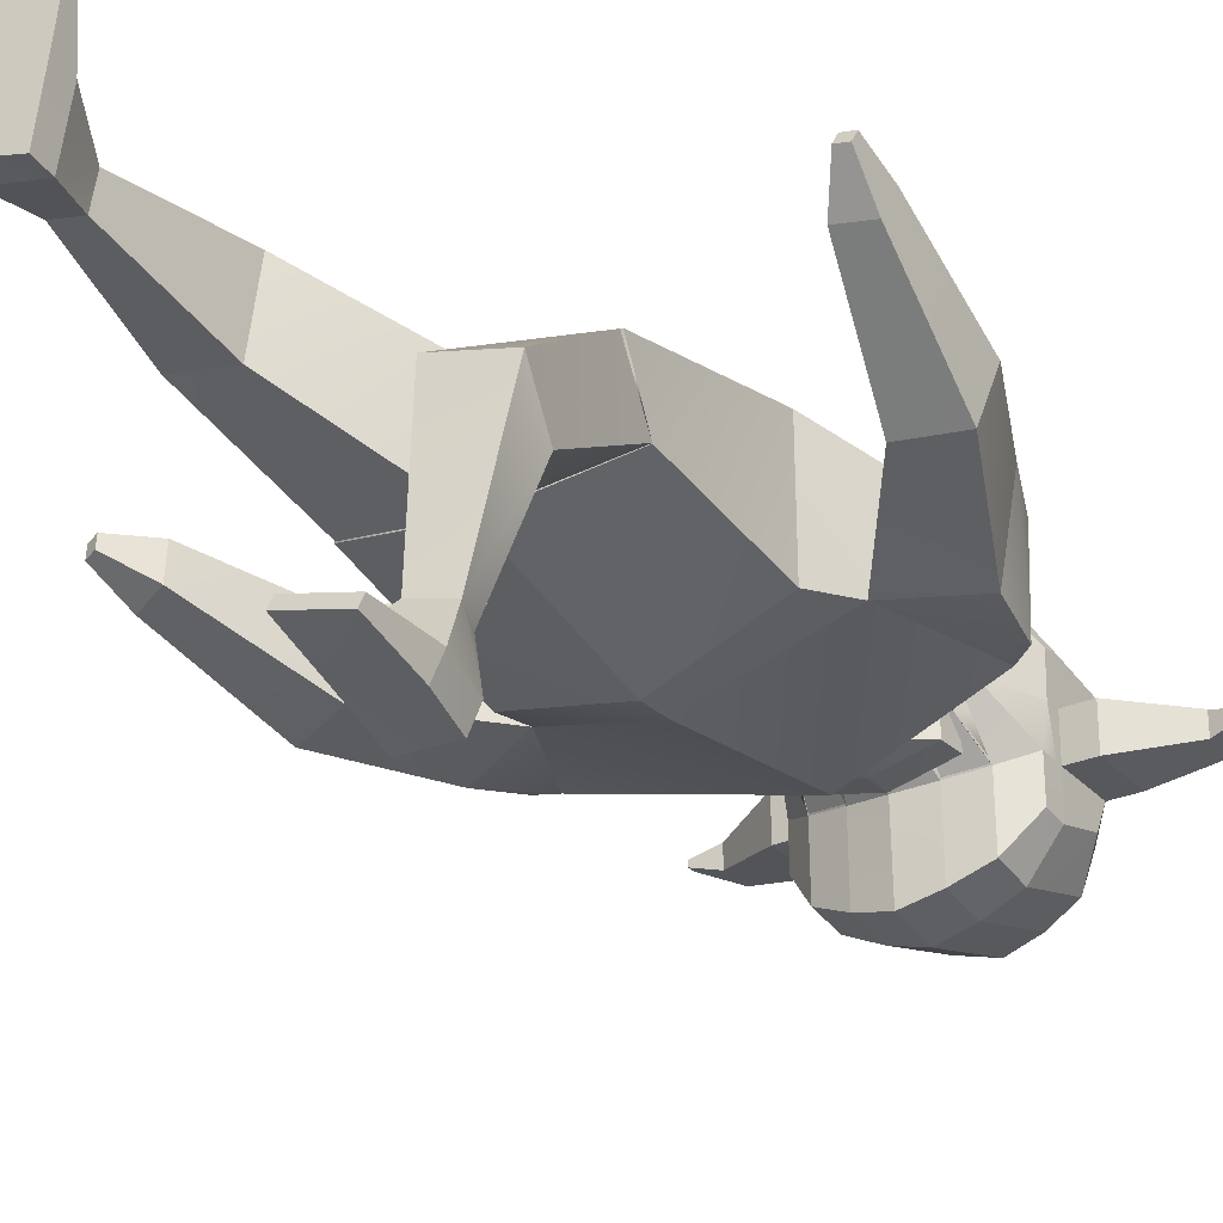
<metadata>
{"format":"obj","ext":"obj","renderer":"f3d","projection":"perspective","resolution":1024,"background":"white","views":[{"elev":-27.9,"azim":33.9,"up":"+Z"}]}
</metadata>
<code>
o Cube.001
v 0.2742 4.653 0.2373
v 0.2742 4.378 0.2373
v 0.2742 4.653 0.512
v 0.2732 4.379 0.5071
v -0.2901 4.653 0.2373
v -0.2901 4.378 0.2373
v -0.2901 4.653 0.512
v -0.2901 4.378 0.512
v -0.007965 4.653 0.6035
v -0.007965 4.378 0.6035
v -0.007965 4.653 0.2373
v -0.007965 4.378 0.2373
f 1 4 3
f 9 8 7
f 8 5 7
f 12 1 11
f 7 11 9
f 4 12 10
f 8 12 6
f 3 11 1
f 6 11 5
f 4 9 3
f 1 2 4
f 9 10 8
f 8 6 5
f 12 2 1
f 7 5 11
f 4 2 12
f 8 10 12
f 3 9 11
f 6 12 11
f 4 10 9
o Cube_Cube.002
v 0.8515 3.235 -0.2352
v 0.5534 2.422 -0.229
v 0.8483 3.244 0.2832
v 0.5446 2.43 0.4111
v 0.5189 1.668 -0.07751
v 0.5402 1.484 0.2167
v 0.5128 1.676 -0.0682
v 0.5364 1.471 0.2102
v 0.624 1.011 -0.4509
v 0.6512 0.83 -0.2226
v 0.2903 1.043 -0.5041
v 0.3284 0.7706 -0.1603
v 0.2351 0.8784 -1.236
v 0.2668 0.557 -1.128
v 0.523 0.8445 -1.255
v 0.5665 0.6188 -1.209
v 0.6408 2.687 -0.1814
v 0.6773 2.766 0.3275
v 0.9746 3.12 -0.2445
v 0.9364 3.222 0.2667
v 1.034 2.817 -0.2148
v 1.06 2.924 0.2913
v 1.132 1.664 0.4563
v 1.131 1.778 0.6324
v 1.293 1.696 0.4361
v 1.293 1.81 0.6123
v 1.234 1.528 0.6235
v 1.234 1.57 0.6881
v 1.293 1.54 0.6161
v 1.293 1.582 0.6807
v 1.015 2.307 0.3666
v 1.287 2.408 0.3214
v 1.005 2.192 0.02255
v 1.286 2.236 -0.000482
v 0.2182 0.8517 -1.34
v 0.2404 0.5231 -1.246
v 0.5018 0.8024 -1.382
v 0.5396 0.5832 -1.33
v 0.2716 0.2689 -1.122
v 0.5535 0.2893 -1.19
v 0.2604 0.2538 -1.174
v 0.5424 0.2742 -1.242
v 0.3523 0.7014 -0.9672
v 0.5184 0.7468 -0.997
v 0.3139 0.8828 -1.024
v 0.4745 0.8654 -1.032
v 0.1518 3.698 0.0358
v 0.1505 3.699 -0.1117
v 0.2738 3.796 -0.1093
v 0.2989 3.788 0.1433
v 0.2946 3.794 -0.1238
v 0.07663 3.612 0.1389
v 0.07654 3.613 -0.1282
v 0.02982 3.618 0.1595
v 0.07662 3.612 0.005338
v 0.02983 3.618 -0.1862
v 0.2074 3.798 -0.1016
v 0.2076 3.798 0.004239
v 0.2743 3.795 0.03823
v -0.4142 3.892 0.2944
v -0.5222 4.558 0.2947
v -0.5222 4.117 -0.2884
v -0.5222 4.491 -0.2411
v -0.2016 3.978 -0.5577
v -0.3806 4.02 -0.4767
v -0.3806 4.624 -0.3999
v -0.2016 4.68 -0.4683
v -0.2726 3.701 0.4644
v -0.09362 3.619 0.5376
v -0.2016 4.806 0.5348
v -0.3806 4.732 0.4625
v -0.5229 4.114 -0.07757
v -0.4149 3.862 0.1228
v -0.5229 4.572 0.1271
v -0.5229 4.568 -0.09331
v -0.2016 4.832 -0.1922
v -0.2016 4.841 0.221
v -0.3806 4.755 -0.1625
v -0.3806 4.762 0.1927
v -0.3807 4.014 -0.1368
v -0.2727 3.645 0.1883
v -0.2017 3.971 -0.1622
v -0.09364 3.553 0.2164
v -0.5229 4.248 0.351
v -0.5229 4.238 -0.3065
v -0.3806 4.232 0.5589
v -0.3806 4.216 -0.5111
v -0.2016 4.206 -0.5976
v -0.5249 4.244 0.1324
v -0.5249 4.243 -0.08758
v -0.3777 4.01 -0.1312
v -0.3777 3.715 0.1873
v -0.2052 3.969 -0.1542
v -0.2052 3.628 0.213
v 0.2794 3.93 -0.1092
v 0.2797 3.93 0.03827
v 0.3083 4.033 0.1434
v -0.5227 4.338 0.3347
v -0.5227 4.311 -0.2875
v -0.3806 4.377 0.531
v -0.3806 4.334 -0.4789
v -0.2016 4.343 -0.5602
v -0.5243 4.339 0.1309
v -0.5243 4.337 -0.08924
v -0.5227 4.206 -0.3017
v -0.2016 4.084 0.6192
v -0.3806 4.111 0.5351
v -0.3806 4.165 -0.5021
v -0.2016 4.146 -0.5871
v -0.5244 4.163 0.1309
v -0.5244 4.209 -0.08495
v -0.5227 4.173 0.3371
v -0.2016 4.393 0.6145
v -0.2016 4.225 0.647
v -0.159 4.056 0.2525
v 0.08654 4.056 0.2525
v 0.05252 4.13 0.8406
v 0.05252 4.408 0.88
v -0.09352 4.01 1.047
v 0.02106 4.189 1.073
v 0.02106 4.01 1.047
v -0.159 4.444 0.2525
v 0.08654 4.444 0.2525
v -0.125 4.408 0.88
v -0.125 4.13 0.8406
v -0.09352 4.189 1.073
v -0.6699 4.573 0.1271
v -0.6699 4.568 -0.09332
v -0.6713 4.34 0.1309
v -0.6719 4.245 0.1324
v -0.6713 4.338 -0.08925
v -0.6719 4.244 -0.0876
v -0.9924 4.601 0.07485
v -0.9924 4.599 -0.03805
v -0.9932 4.482 0.07678
v -0.9935 4.433 0.07757
v -0.9932 4.481 -0.03596
v -0.9935 4.433 -0.03512
v -1.135 4.46 0.03441
v -1.135 4.459 0.004746
v -1.135 4.428 0.03492
v -1.135 4.415 0.03513
v -1.135 4.428 0.005293
v -1.135 4.415 0.005516
v -0.5224 4.448 0.3147
v -0.5224 4.401 -0.2643
v -0.2016 4.599 0.5747
v -0.3806 4.554 0.4967
v -0.3806 4.479 -0.4394
v -0.2016 4.512 -0.5143
v -0.5236 4.456 0.129
v -0.5236 4.452 -0.09127
v -0.6706 4.457 0.129
v -0.6706 4.453 -0.09129
v -0.9928 4.541 0.07582
v -0.9928 4.54 -0.03701
v -1.135 4.444 0.03467
v -1.135 4.443 0.005019
v -0.08255 4.702 -0.4956
v -0.04412 3.587 0.5666
v -0.08255 3.962 -0.5892
v -0.08255 4.834 0.5635
v -0.08255 4.863 -0.2037
v -0.08255 4.873 0.2322
v -0.08255 3.952 -0.1726
v -0.04413 3.518 0.2275
v -0.08255 4.202 -0.6321
v -0.08255 4.347 -0.5926
v -0.08255 4.139 -0.6209
v -0.08255 4.222 0.682
v -0.08255 4.399 0.6477
v -0.08255 4.073 0.6526
v -0.08255 4.616 0.6056
v -0.08255 4.524 -0.5441
v -0.8742 3.223 -0.231
v -0.5836 2.423 -0.3344
v -0.8765 3.218 0.289
v -0.5849 2.45 0.3221
v -0.01676 3.557 -0.3317
v -0.01678 2.406 -0.459
v -0.01674 3.517 0.3057
v -0.01678 2.406 0.514
v -0.5624 1.557 -0.1275
v -0.5643 1.625 0.2219
v -0.01772 1.514 -0.2288
v -0.01562 1.499 0.3008
v -0.5574 1.554 -0.1236
v -0.5596 1.627 0.216
v -0.01803 1.518 -0.2201
v -0.01535 1.499 0.2933
v -0.6522 0.8282 0.1321
v -0.6613 0.8813 0.4194
v -0.3232 0.8068 0.04419
v -0.3337 0.8892 0.4845
v -0.2929 -0.06166 0.1884
v -0.274 -0.02536 0.5299
v -0.5751 -0.06915 0.2587
v -0.5873 -0.05078 0.4904
v -0.645 2.725 -0.2472
v -0.01832 2.575 0.5142
v -0.734 2.678 0.2597
v -0.01433 2.572 -0.4572
v -0.9643 3.177 -0.231
v -0.9851 3.134 0.2895
v -1.021 2.89 -0.3027
v -1.114 2.836 0.2041
v -1.251 1.572 -0.05602
v -1.285 1.625 0.1438
v -1.403 1.624 -0.09621
v -1.437 1.678 0.1036
v -1.391 1.402 0.03497
v -1.404 1.421 0.1083
v -1.447 1.421 0.02023
v -1.459 1.441 0.09352
v -1.078 2.213 0.08742
v -1.343 2.32 0.04783
v -1.02 2.221 -0.2713
v -1.284 2.302 -0.3181
v -0.2848 -0.1777 0.1984
v -0.2636 -0.152 0.5385
v -0.5652 -0.1939 0.2747
v -0.5765 -0.1801 0.5
v -0.2518 -0.07758 0.8131
v -0.5417 -0.1012 0.8141
v -0.2476 -0.1325 0.817
v -0.5375 -0.1561 0.8181
v -0.3713 0.197 0.4
v -0.5433 0.177 0.3773
v -0.3619 0.1538 0.2102
v -0.5186 0.1499 0.2502
v -0.1858 3.697 0.0358
v -0.01698 3.624 0.1801
v -0.1858 3.697 -0.1117
v -0.01699 3.704 -0.1758
v -0.01728 3.801 -0.1733
v -0.3327 3.787 -0.1238
v -0.01678 3.799 -0.2399
v -0.1104 3.612 0.1389
v -0.1104 3.612 -0.1282
v -0.01689 3.624 -0.2443
v -0.06369 3.618 0.1595
v -0.1104 3.612 0.005344
v -0.06362 3.618 -0.1862
v -0.01678 3.799 0.1905
v -0.2423 3.797 -0.1016
v -0.2421 3.797 0.004235
v -0.01718 3.802 -0.1475
v -0.01678 3.799 0.1845
v -0.3087 3.794 -0.1093
v -0.3086 3.794 0.03823
v -0.3327 3.787 0.1433
v 0.3806 3.892 0.2944
v 0.4886 4.558 0.2947
v 0.4886 4.117 -0.2884
v 0.4886 4.491 -0.2411
v -0.01678 3.569 0.5826
v -0.01678 4.849 0.5793
v -0.01678 3.953 -0.6067
v -0.01678 4.713 -0.5106
v 0.1681 3.978 -0.5577
v 0.347 4.02 -0.4767
v 0.347 4.624 -0.3999
v 0.1681 4.68 -0.4683
v 0.239 3.701 0.4644
v 0.06005 3.619 0.5376
v 0.1681 4.806 0.5348
v 0.347 4.732 0.4625
v 0.4893 4.114 -0.07757
v 0.3813 3.862 0.1228
v 0.4893 4.572 0.1271
v 0.4893 4.568 -0.09331
v -0.01678 3.499 0.2336
v -0.01678 3.941 -0.1783
v -0.01678 4.88 -0.2101
v -0.01678 4.891 0.2383
v 0.1681 4.832 -0.1922
v 0.1681 4.841 0.221
v 0.347 4.755 -0.1625
v 0.347 4.762 0.1927
v 0.3471 4.014 -0.1368
v 0.2391 3.645 0.1883
v 0.1681 3.971 -0.1622
v 0.06007 3.553 0.2164
v 0.4893 4.248 0.351
v 0.4893 4.238 -0.3065
v -0.01678 4.201 -0.6512
v 0.347 4.232 0.5589
v 0.347 4.216 -0.5111
v 0.1681 4.206 -0.5976
v 0.4914 4.244 0.1324
v 0.4914 4.243 -0.08758
v 0.3441 4.01 -0.1312
v 0.3441 3.715 0.1873
v 0.1716 3.969 -0.1542
v 0.1716 3.628 0.213
v -0.3139 3.929 -0.1092
v -0.3138 3.929 0.03826
v -0.01678 3.936 -0.1733
v -0.3422 4.033 0.1434
v -0.01678 4.045 0.1846
v -0.01678 4.045 0.1906
v 0.4891 4.338 0.3347
v 0.4891 4.311 -0.2875
v -0.01678 4.349 -0.6105
v 0.347 4.377 0.531
v 0.347 4.334 -0.4789
v 0.1681 4.343 -0.5602
v 0.4908 4.339 0.1309
v 0.4908 4.337 -0.08924
v 0.4891 4.206 -0.3017
v -0.01678 4.135 -0.6395
v 0.347 4.111 0.5351
v 0.347 4.165 -0.5021
v 0.1681 4.146 -0.5871
v 0.4908 4.163 0.1309
v 0.4908 4.209 -0.08495
v 0.4891 4.173 0.3371
v -0.01678 4.402 0.666
v -0.01678 4.22 0.7013
v 0.1681 4.393 0.6145
v 0.1681 4.225 0.647
v -0.01678 4.067 0.6711
v 0.1681 4.084 0.6192
v 0.1254 4.056 0.2525
v -0.1201 4.056 0.2525
v -0.08609 4.13 0.8406
v -0.08609 4.408 0.88
v 0.05995 4.189 1.073
v -0.05462 4.01 1.047
v 0.1254 4.444 0.2525
v -0.1201 4.444 0.2525
v 0.09141 4.408 0.88
v 0.09141 4.13 0.8406
v 0.05995 4.01 1.047
v -0.05462 4.189 1.073
v 0.6363 4.573 0.1271
v 0.6363 4.568 -0.09332
v 0.6378 4.34 0.1309
v 0.6384 4.245 0.1324
v 0.6378 4.338 -0.08925
v 0.6384 4.244 -0.0876
v 0.9588 4.601 0.07485
v 0.9588 4.599 -0.03805
v 0.9596 4.482 0.07678
v 0.9599 4.433 0.07757
v 0.9596 4.481 -0.03596
v 0.9599 4.433 -0.03512
v 1.101 4.46 0.03441
v 1.101 4.459 0.004746
v 1.101 4.428 0.03492
v 1.101 4.415 0.03513
v 1.101 4.428 0.005293
v 1.101 4.415 0.005516
v 0.4888 4.448 0.3147
v 0.4888 4.401 -0.2643
v -0.01678 4.531 -0.5605
v -0.01678 4.626 0.6226
v 0.1681 4.599 0.5747
v 0.347 4.554 0.4967
v 0.347 4.479 -0.4394
v 0.1681 4.512 -0.5143
v 0.49 4.456 0.129
v 0.49 4.452 -0.09127
v 0.637 4.457 0.129
v 0.637 4.453 -0.09129
v 0.9592 4.541 0.07582
v 0.9592 4.54 -0.03701
v 1.101 4.444 0.03467
v 1.101 4.443 0.005019
v 0.04898 4.702 -0.4956
v 0.01055 3.587 0.5666
v 0.04898 3.962 -0.5892
v 0.04898 4.834 0.5635
v 0.04898 4.863 -0.2037
v 0.04898 4.873 0.2322
v 0.04899 3.952 -0.1726
v 0.01056 3.518 0.2275
v 0.04898 4.202 -0.6321
v 0.04898 4.347 -0.5926
v 0.04898 4.139 -0.6209
v 0.04898 4.222 0.682
v 0.04898 4.399 0.6477
v 0.04898 4.073 0.6526
v 0.04898 4.616 0.6056
v 0.04898 4.524 -0.5441
v -0.01678 4.394 -0.4865
v -0.01678 4.188 -0.4467
v -0.01678 4.194 -0.4135
v -0.01678 4.411 -0.4556
f 13 59 15
f 30 193 212
f 18 202 20
f 16 17 14
f 15 34 32
f 191 29 214
f 192 17 197
f 16 198 18
f 19 23 201
f 17 20 19
f 17 201 197
f 55 28 56
f 20 24 22
f 201 24 202
f 20 21 19
f 25 49 47
f 55 25 26
f 56 27 58
f 57 27 25
f 214 14 192
f 29 16 14
f 16 212 194
f 31 34 33
f 29 31 33
f 13 32 31
f 43 38 44
f 35 40 36
f 43 35 36
f 45 37 35
f 44 37 46
f 40 41 42
f 35 41 39
f 37 42 41
f 38 40 42
f 33 44 46
f 33 45 29
f 30 45 43
f 34 43 44
f 49 48 47
f 50 52 54
f 25 48 26
f 28 49 27
f 52 53 54
f 26 52 28
f 48 51 26
f 48 54 53
f 23 58 57
f 21 56 58
f 23 55 24
f 22 55 56
f 59 61 71
f 191 60 13
f 193 59 244
f 60 247 61
f 59 71 260
f 68 246 65
f 59 64 67
f 59 66 64
f 256 71 62
f 247 69 61
f 71 69 62
f 62 69 70
f 62 70 71
f 70 61 71
f 164 75 158
f 171 368 186
f 160 73 157
f 284 172 178
f 91 73 83
f 176 82 174
f 89 83 82
f 93 72 85
f 95 80 93
f 185 82 159
f 159 83 160
f 75 161 158
f 78 162 161
f 77 94 92
f 92 105 103
f 74 92 84
f 92 85 84
f 78 88 79
f 88 91 89
f 79 175 171
f 175 89 176
f 75 90 78
f 90 86 91
f 173 285 177
f 285 178 177
f 73 163 157
f 115 142 101
f 101 123 122
f 124 101 122
f 99 121 120
f 97 120 117
f 126 119 118
f 98 124 119
f 179 323 181
f 102 117 123
f 105 104 103
f 93 106 95
f 95 105 94
f 93 103 104
f 108 312 109
f 61 310 107
f 256 109 313
f 62 108 109
f 61 108 71
f 102 142 144
f 110 101 96
f 99 114 100
f 97 113 99
f 125 98 126
f 112 96 98
f 179 316 298
f 102 111 97
f 123 74 84
f 173 323 270
f 119 72 80
f 184 81 172
f 118 80 81
f 74 120 77
f 77 121 76
f 72 122 85
f 122 84 85
f 182 118 184
f 183 126 182
f 134 128 127
f 135 129 128
f 137 138 136
f 134 137 136
f 135 136 130
f 128 137 127
f 136 132 130
f 129 131 137
f 129 132 133
f 133 138 131
f 166 149 168
f 139 146 145
f 86 140 139
f 116 166 164
f 102 143 116
f 86 165 163
f 150 155 149
f 167 151 169
f 144 148 150
f 141 148 142
f 139 167 165
f 143 150 149
f 169 152 170
f 153 156 154
f 146 151 145
f 149 170 168
f 150 154 156
f 148 153 154
f 168 152 146
f 169 155 153
f 165 147 141
f 147 169 153
f 163 141 115
f 164 140 87
f 140 168 146
f 157 115 110
f 113 162 114
f 158 113 111
f 125 160 112
f 125 398 159
f 112 157 110
f 180 368 316
f 116 158 111
f 114 186 180
f 330 185 183
f 330 182 331
f 331 184 334
f 334 172 268
f 76 181 173
f 100 180 179
f 100 181 121
f 177 95 94
f 76 177 94
f 286 176 287
f 171 286 271
f 369 174 185
f 287 174 269
f 178 81 95
f 79 186 162
f 159 401 185
f 125 400 399
f 185 400 183
f 243 187 189
f 213 193 189
f 200 198 196
f 188 196 190
f 216 213 189
f 211 191 214
f 192 195 188
f 196 194 190
f 205 199 201
f 195 200 196
f 197 199 195
f 210 239 240
f 200 206 202
f 202 205 201
f 203 200 199
f 207 233 209
f 239 207 241
f 209 240 242
f 241 209 242
f 188 214 192
f 190 211 188
f 190 212 213
f 218 215 217
f 217 187 211
f 215 189 187
f 222 227 228
f 220 223 219
f 227 219 229
f 229 221 230
f 221 228 230
f 224 225 223
f 223 221 219
f 221 226 222
f 226 220 222
f 217 228 218
f 229 217 211
f 227 211 213
f 218 227 213
f 232 233 231
f 234 236 210
f 232 207 208
f 233 210 209
f 236 237 235
f 236 208 210
f 235 232 208
f 232 238 234
f 205 242 203
f 203 240 204
f 239 205 206
f 204 239 206
f 243 261 245
f 245 191 187
f 193 243 189
f 245 247 246
f 260 262 243
f 251 246 255
f 254 250 243
f 243 253 244
f 256 263 262
f 257 247 261
f 247 259 260
f 262 257 261
f 263 258 257
f 260 313 256
f 263 262 258
f 258 261 257
f 375 267 283
f 368 382 397
f 371 265 279
f 383 284 389
f 291 265 282
f 387 278 289
f 289 279 291
f 264 293 281
f 276 295 293
f 396 278 385
f 370 279 278
f 372 267 367
f 373 274 372
f 273 294 272
f 292 306 294
f 266 292 273
f 281 292 280
f 288 274 275
f 288 291 290
f 386 275 382
f 386 289 288
f 290 267 274
f 290 282 283
f 384 285 270
f 389 285 388
f 374 265 366
f 351 320 302
f 328 302 327
f 329 302 296
f 326 300 325
f 325 297 322
f 324 333 335
f 329 299 324
f 323 390 392
f 322 303 328
f 286 271 368
f 305 306 304
f 307 293 295
f 306 295 294
f 293 304 292
f 310 308 309
f 310 260 247
f 308 247 261
f 256 311 263
f 263 309 262
f 262 308 261
f 330 316 334
f 303 351 302
f 302 314 296
f 300 319 318
f 297 318 315
f 299 332 333
f 296 317 299
f 390 316 391
f 303 315 321
f 334 323 285
f 266 328 280
f 384 323 392
f 264 324 276
f 277 395 383
f 276 335 277
f 266 325 322
f 273 326 325
f 264 327 329
f 280 327 281
f 335 393 395
f 333 394 393
f 337 342 336
f 338 343 337
f 340 345 344
f 342 345 336
f 339 342 343
f 345 337 336
f 347 344 339
f 346 338 345
f 338 347 339
f 340 341 346
f 377 358 352
f 348 355 349
f 282 349 283
f 377 321 375
f 352 303 321
f 376 282 374
f 364 359 358
f 378 360 354
f 353 357 351
f 357 350 351
f 378 348 376
f 352 359 353
f 380 361 360
f 365 362 363
f 360 355 354
f 381 358 379
f 359 363 357
f 357 362 356
f 361 379 355
f 364 380 362
f 356 376 350
f 356 380 378
f 350 374 320
f 349 375 283
f 349 379 377
f 330 368 316
f 320 366 314
f 318 373 372
f 318 367 315
f 332 371 370
f 398 332 370
f 317 366 371
f 391 368 397
f 321 367 375
f 319 397 373
f 330 396 369
f 393 330 331
f 395 331 334
f 383 334 268
f 272 392 326
f 301 391 319
f 392 301 326
f 295 388 294
f 272 388 384
f 286 387 386
f 286 382 271
f 369 385 269
f 287 385 387
f 277 389 295
f 397 275 373
f 400 398 401
f 401 370 396
f 332 400 394
f 400 396 394
f 13 60 59
f 30 15 193
f 18 198 202
f 16 18 17
f 15 30 34
f 191 13 29
f 192 14 17
f 16 194 198
f 19 21 23
f 17 18 20
f 17 19 201
f 55 26 28
f 20 202 24
f 201 23 24
f 20 22 21
f 25 27 49
f 55 57 25
f 56 28 27
f 57 58 27
f 214 29 14
f 29 30 16
f 16 30 212
f 31 32 34
f 29 13 31
f 13 15 32
f 43 36 38
f 35 39 40
f 43 45 35
f 45 46 37
f 44 38 37
f 40 39 41
f 35 37 41
f 37 38 42
f 38 36 40
f 33 34 44
f 33 46 45
f 30 29 45
f 34 30 43
f 49 50 48
f 50 28 52
f 25 47 48
f 28 50 49
f 52 51 53
f 26 51 52
f 48 53 51
f 48 50 54
f 23 21 58
f 21 22 56
f 23 57 55
f 22 24 55
f 59 60 61
f 191 246 60
f 193 15 59
f 60 246 247
f 260 244 59
f 71 256 260
f 252 246 68
f 246 60 65
f 65 60 67
f 60 59 67
f 59 244 66
f 247 259 69
f 71 61 69
f 70 69 61
f 164 87 75
f 171 271 368
f 160 83 73
f 284 268 172
f 91 86 73
f 176 89 82
f 89 91 83
f 93 80 72
f 95 81 80
f 185 174 82
f 159 82 83
f 75 78 161
f 78 79 162
f 77 76 94
f 92 94 105
f 74 77 92
f 92 93 85
f 78 90 88
f 88 90 91
f 79 88 175
f 175 88 89
f 75 87 90
f 90 87 86
f 173 270 285
f 285 284 178
f 73 86 163
f 115 141 142
f 101 102 123
f 124 96 101
f 99 100 121
f 97 99 120
f 126 98 119
f 98 96 124
f 179 298 323
f 102 97 117
f 105 106 104
f 93 104 106
f 95 106 105
f 93 92 103
f 108 107 310
f 310 312 108
f 312 313 109
f 61 247 310
f 256 62 109
f 62 71 108
f 61 107 108
f 102 101 142
f 110 115 101
f 99 113 114
f 97 111 113
f 125 112 98
f 112 110 96
f 179 180 316
f 102 116 111
f 123 117 74
f 173 181 323
f 119 124 72
f 184 118 81
f 118 119 80
f 74 117 120
f 77 120 121
f 72 124 122
f 122 123 84
f 182 126 118
f 183 125 126
f 134 135 128
f 135 130 129
f 137 131 138
f 134 127 137
f 135 134 136
f 128 129 137
f 136 138 132
f 129 133 131
f 129 130 132
f 133 132 138
f 166 143 149
f 139 140 146
f 86 87 140
f 116 143 166
f 102 144 143
f 86 139 165
f 150 156 155
f 167 145 151
f 144 142 148
f 141 147 148
f 139 145 167
f 143 144 150
f 169 151 152
f 153 155 156
f 146 152 151
f 149 155 170
f 150 148 154
f 148 147 153
f 168 170 152
f 169 170 155
f 165 167 147
f 147 167 169
f 163 165 141
f 164 166 140
f 140 166 168
f 157 163 115
f 113 161 162
f 158 161 113
f 125 159 160
f 125 399 398
f 112 160 157
f 180 186 368
f 116 164 158
f 114 162 186
f 330 369 185
f 330 183 182
f 331 182 184
f 334 184 172
f 76 121 181
f 100 114 180
f 100 179 181
f 177 178 95
f 76 173 177
f 286 175 176
f 171 175 286
f 369 269 174
f 287 176 174
f 178 172 81
f 79 171 186
f 159 398 401
f 125 183 400
f 185 401 400
f 243 245 187
f 213 212 193
f 200 202 198
f 188 195 196
f 216 218 213
f 211 187 191
f 192 197 195
f 196 198 194
f 205 203 199
f 195 199 200
f 197 201 199
f 210 208 239
f 200 204 206
f 202 206 205
f 203 204 200
f 207 231 233
f 239 208 207
f 209 210 240
f 241 207 209
f 188 211 214
f 190 213 211
f 190 194 212
f 218 216 215
f 217 215 187
f 215 216 189
f 222 220 227
f 220 224 223
f 227 220 219
f 229 219 221
f 221 222 228
f 224 226 225
f 223 225 221
f 221 225 226
f 226 224 220
f 217 230 228
f 229 230 217
f 227 229 211
f 218 228 227
f 232 234 233
f 234 238 236
f 232 231 207
f 233 234 210
f 236 238 237
f 236 235 208
f 235 237 232
f 232 237 238
f 205 241 242
f 203 242 240
f 239 241 205
f 204 240 239
f 243 262 261
f 245 246 191
f 193 244 243
f 245 261 247
f 243 244 260
f 260 256 262
f 245 246 251
f 246 252 255
f 243 245 254
f 245 251 254
f 243 250 253
f 257 259 247
f 262 263 257
f 260 312 313
f 258 262 261
f 375 367 267
f 368 271 382
f 371 366 265
f 383 268 284
f 291 279 265
f 387 385 278
f 289 278 279
f 264 276 293
f 276 277 295
f 396 370 278
f 370 371 279
f 372 274 267
f 373 275 274
f 273 292 294
f 292 304 306
f 266 280 292
f 281 293 292
f 288 290 274
f 288 289 291
f 386 288 275
f 386 387 289
f 290 283 267
f 290 291 282
f 384 388 285
f 389 284 285
f 374 282 265
f 351 350 320
f 328 303 302
f 329 327 302
f 326 301 300
f 325 300 297
f 324 299 333
f 329 296 299
f 323 298 390
f 322 297 303
f 368 369 287
f 369 269 287
f 368 287 286
f 305 307 306
f 307 305 293
f 306 307 295
f 293 305 304
f 309 311 312
f 311 313 312
f 312 310 309
f 310 312 260
f 308 310 247
f 256 313 311
f 263 311 309
f 262 309 308
f 298 323 316
f 323 334 316
f 334 331 330
f 303 353 351
f 302 320 314
f 300 301 319
f 297 300 318
f 299 317 332
f 296 314 317
f 390 298 316
f 303 297 315
f 323 270 285
f 285 284 334
f 284 268 334
f 266 322 328
f 384 270 323
f 264 329 324
f 277 335 395
f 276 324 335
f 266 273 325
f 273 272 326
f 264 281 327
f 280 328 327
f 335 333 393
f 333 332 394
f 337 343 342
f 338 339 343
f 340 346 345
f 342 344 345
f 339 344 342
f 345 338 337
f 347 340 344
f 346 341 338
f 338 341 347
f 340 347 341
f 377 379 358
f 348 354 355
f 282 348 349
f 377 352 321
f 352 353 303
f 376 348 282
f 364 365 359
f 378 380 360
f 353 359 357
f 357 356 350
f 378 354 348
f 352 358 359
f 380 381 361
f 365 364 362
f 360 361 355
f 381 364 358
f 359 365 363
f 357 363 362
f 361 381 379
f 364 381 380
f 356 378 376
f 356 362 380
f 350 376 374
f 349 377 375
f 349 355 379
f 330 369 368
f 320 374 366
f 318 319 373
f 318 372 367
f 332 317 371
f 398 399 332
f 317 314 366
f 391 316 368
f 321 315 367
f 319 391 397
f 330 394 396
f 393 394 330
f 395 393 331
f 383 395 334
f 272 384 392
f 301 390 391
f 392 390 301
f 295 389 388
f 272 294 388
f 286 287 387
f 286 386 382
f 369 396 385
f 287 269 385
f 277 383 389
f 397 382 275
f 400 399 398
f 401 398 370
f 332 399 400
f 400 401 396

</code>
